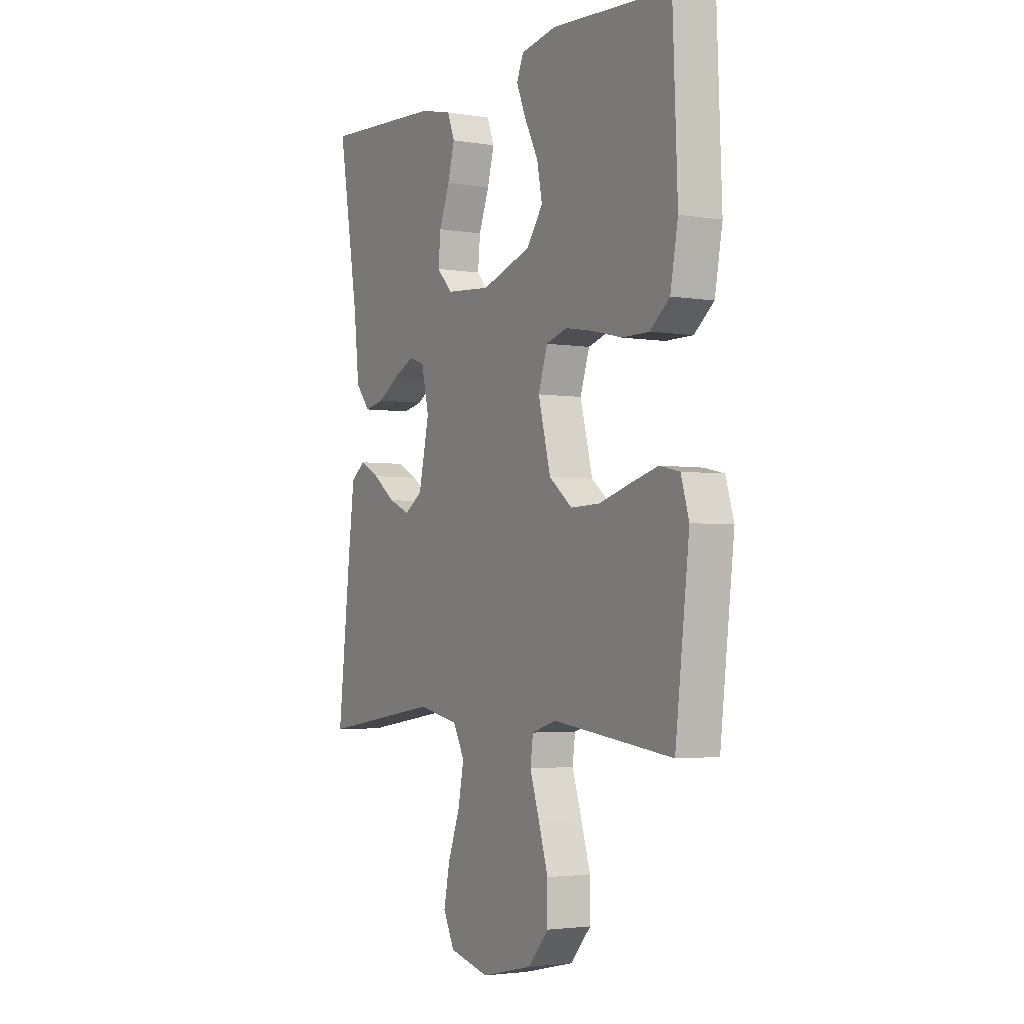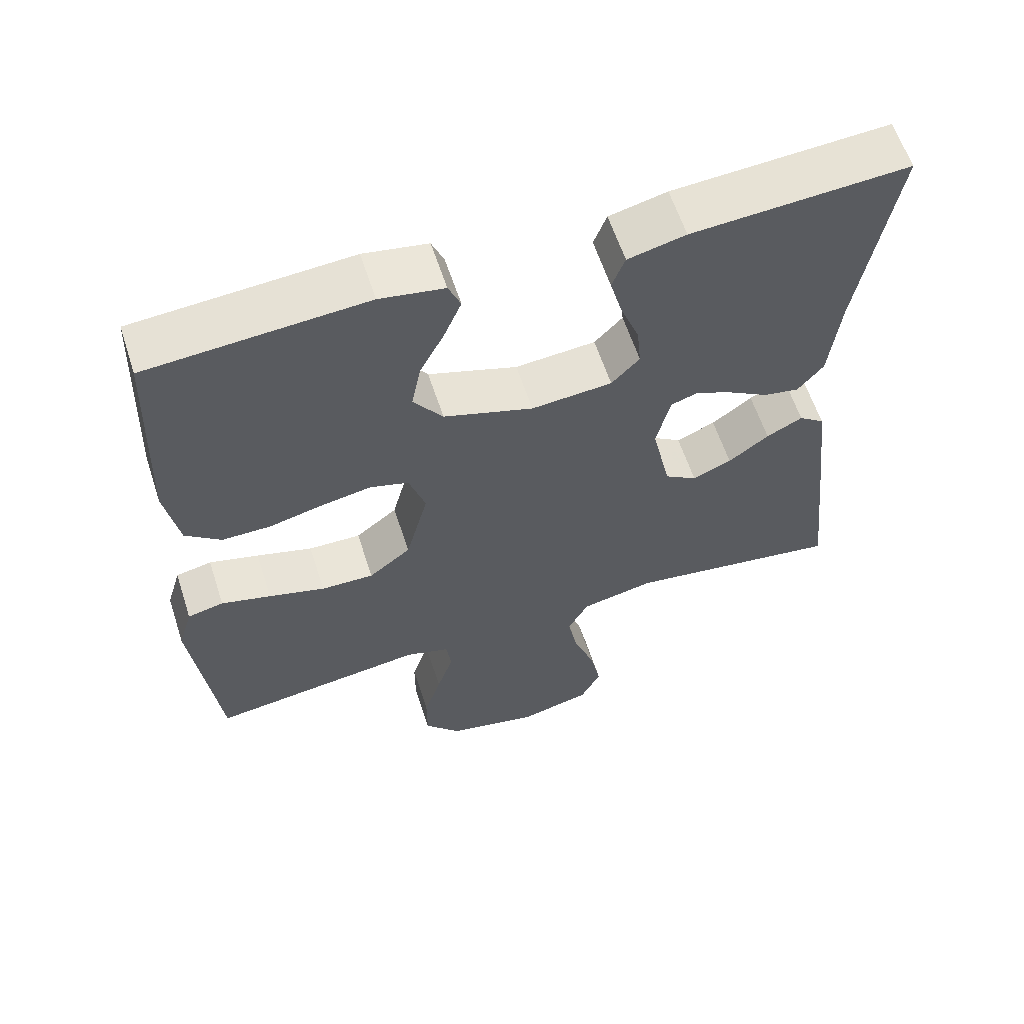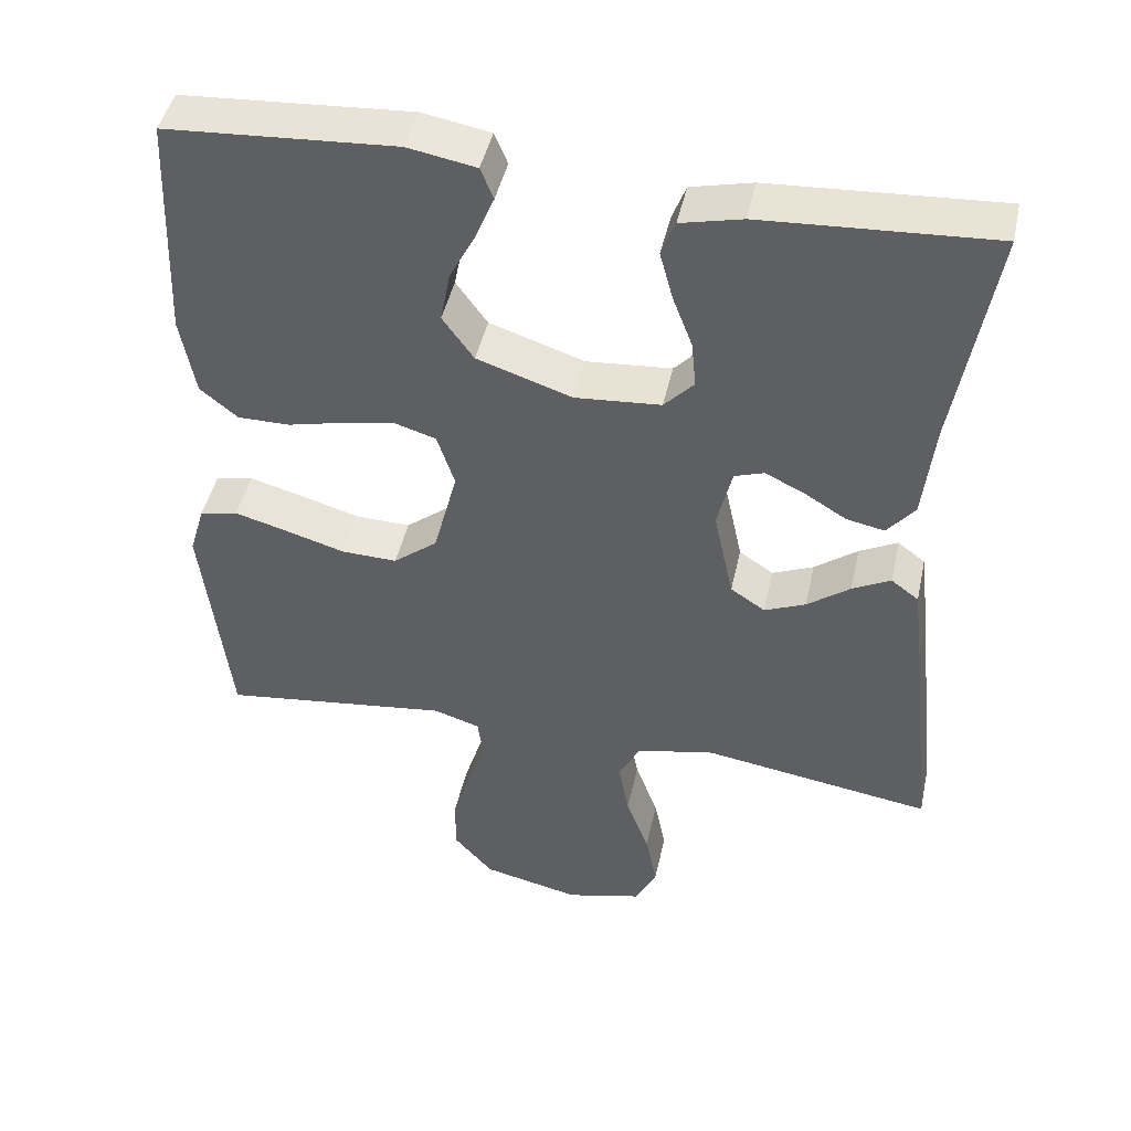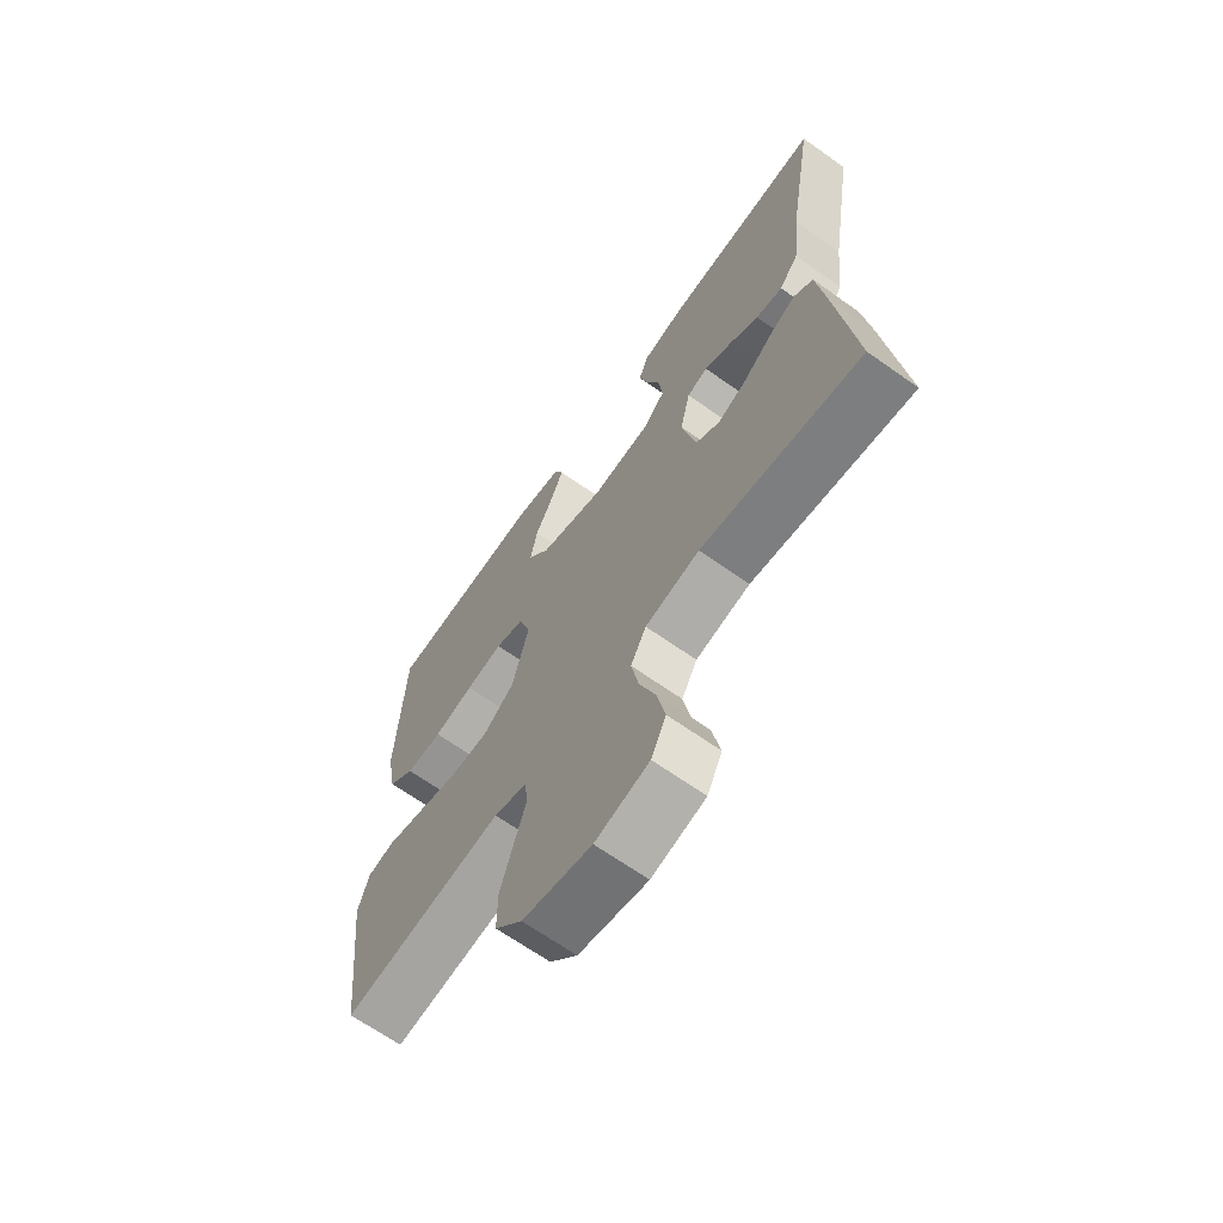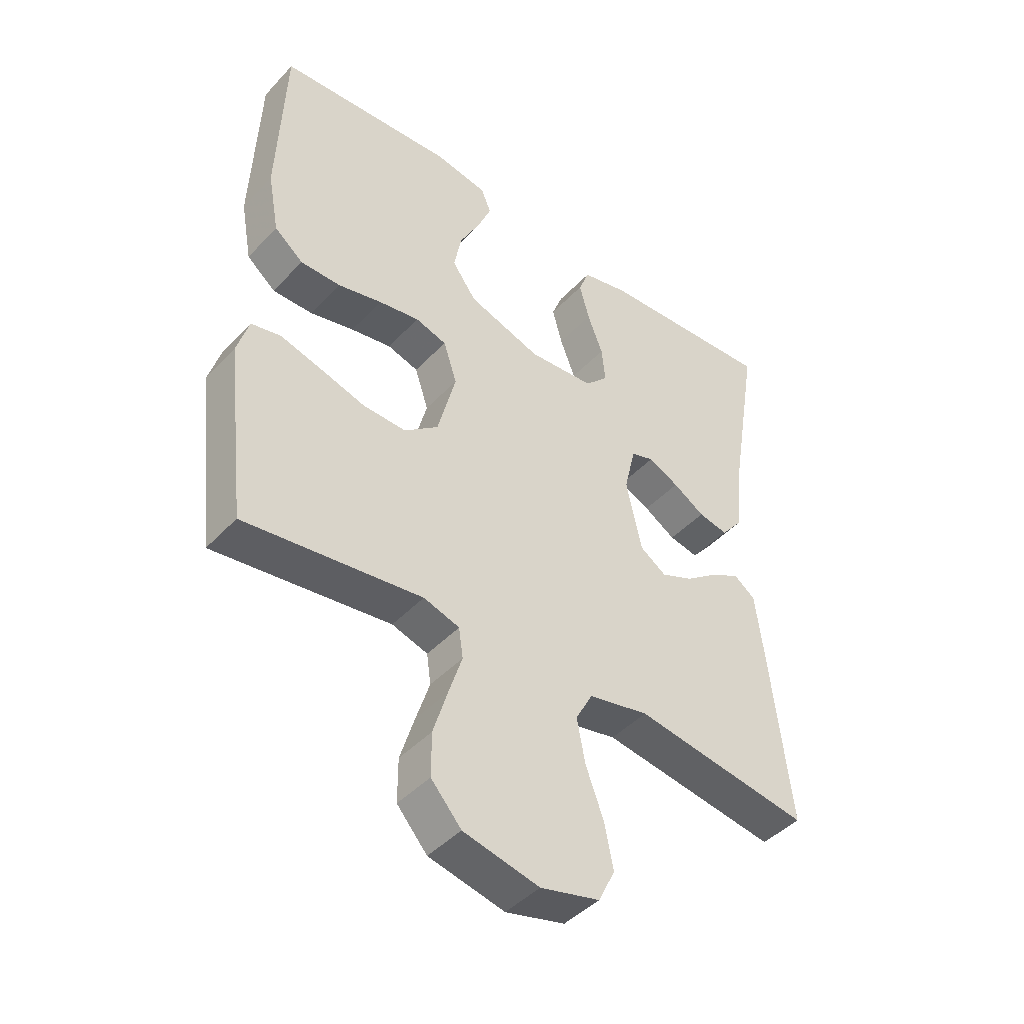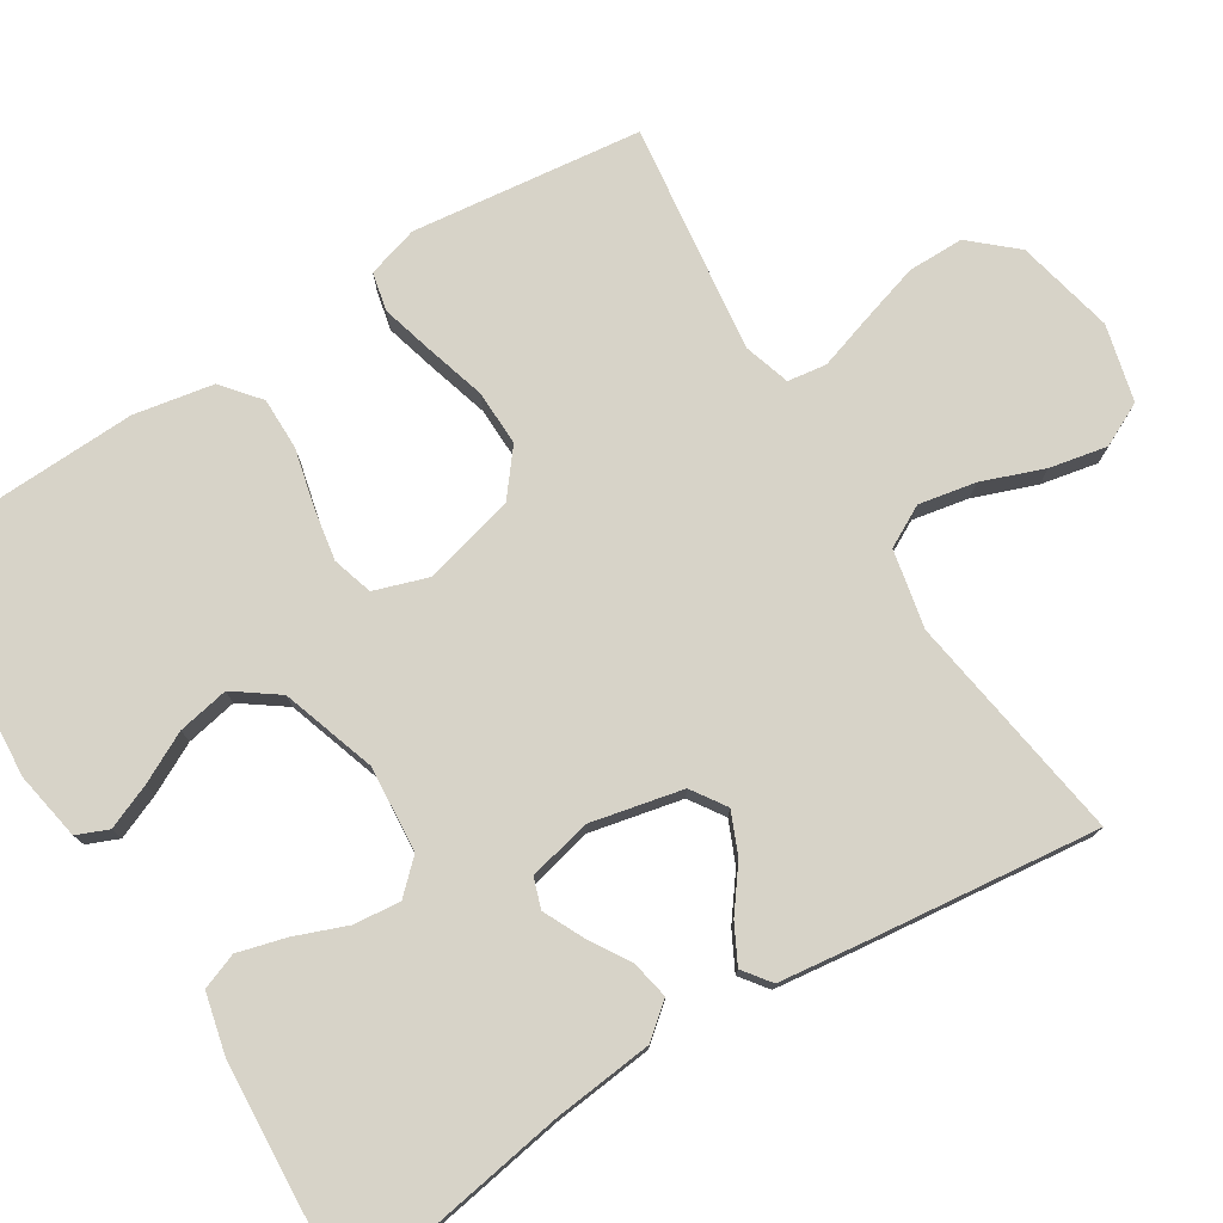
<metadata>
{"format":"obj","ext":"obj","renderer":"f3d","projection":"perspective","resolution":1024,"background":"white","views":[{"elev":-3.1,"azim":-119.7,"up":"+Z"},{"elev":60.7,"azim":-18.0,"up":"+Z"},{"elev":45.5,"azim":12.3,"up":"+Z"},{"elev":-67.1,"azim":54.7,"up":"+Z"},{"elev":-44.4,"azim":-39.6,"up":"+Z"},{"elev":76.6,"azim":58.2,"up":"+Y"}]}
</metadata>
<code>
v -0.5 0.07 -0.5
v -0.535 0.07 -0.2
v -0.515 0.07 -0.133
v -0.465 0.07 -0.122
v -0.396 0.07 -0.141
v -0.318 0.07 -0.164
v -0.245 0.07 -0.166
v -0.187 0.07 -0.12
v -0.156 0.07 0
v -0.179 0.07 0.07
v -0.232 0.07 0.086
v -0.301 0.07 0.074
v -0.376 0.07 0.056
v -0.444 0.07 0.056
v -0.493 0.07 0.096
v -0.512 0.07 0.2
v -0.5 0.07 0.5
v -0.2 0.07 0.52
v -0.111 0.07 0.504
v -0.094 0.07 0.463
v -0.118 0.07 0.405
v -0.152 0.07 0.339
v -0.165 0.07 0.272
v -0.124 0.07 0.215
v 0 0.07 0.174
v 0.112 0.07 0.183
v 0.151 0.07 0.224
v 0.145 0.07 0.285
v 0.119 0.07 0.353
v 0.102 0.07 0.416
v 0.12 0.07 0.463
v 0.2 0.07 0.482
v 0.5 0.07 0.5
v 0.45 0.07 0.2
v 0.436 0.07 0.071
v 0.4 0.07 0.027
v 0.35 0.07 0.037
v 0.296 0.07 0.07
v 0.244 0.07 0.095
v 0.205 0.07 0.082
v 0.186 0.07 0
v 0.212 0.07 -0.12
v 0.257 0.07 -0.15
v 0.311 0.07 -0.127
v 0.367 0.07 -0.085
v 0.417 0.07 -0.059
v 0.453 0.07 -0.086
v 0.467 0.07 -0.2
v 0.5 0.07 -0.5
v 0.2 0.07 -0.454
v 0.098 0.07 -0.475
v 0.069 0.07 -0.529
v 0.083 0.07 -0.603
v 0.113 0.07 -0.684
v 0.128 0.07 -0.759
v 0.1 0.07 -0.816
v 0 0.07 -0.841
v -0.128 0.07 -0.812
v -0.179 0.07 -0.754
v -0.179 0.07 -0.681
v -0.155 0.07 -0.603
v -0.132 0.07 -0.532
v -0.139 0.07 -0.481
v -0.2 0.07 -0.462
v -0.5 0 -0.5
v -0.535 0 -0.2
v -0.515 0 -0.133
v -0.465 0 -0.122
v -0.396 0 -0.141
v -0.318 0 -0.164
v -0.245 0 -0.166
v -0.187 0 -0.12
v -0.156 0 0
v -0.179 0 0.07
v -0.232 0 0.086
v -0.301 0 0.074
v -0.376 0 0.056
v -0.444 0 0.056
v -0.493 0 0.096
v -0.512 0 0.2
v -0.5 0 0.5
v -0.2 0 0.52
v -0.111 0 0.504
v -0.094 0 0.463
v -0.118 0 0.405
v -0.152 0 0.339
v -0.165 0 0.272
v -0.124 0 0.215
v 0 0 0.174
v 0.112 0 0.183
v 0.151 0 0.224
v 0.145 0 0.285
v 0.119 0 0.353
v 0.102 0 0.416
v 0.12 0 0.463
v 0.2 0 0.482
v 0.5 0 0.5
v 0.45 0 0.2
v 0.436 0 0.071
v 0.4 0 0.027
v 0.35 0 0.037
v 0.296 0 0.07
v 0.244 0 0.095
v 0.205 0 0.082
v 0.186 0 0
v 0.212 0 -0.12
v 0.257 0 -0.15
v 0.311 0 -0.127
v 0.367 0 -0.085
v 0.417 0 -0.059
v 0.453 0 -0.086
v 0.467 0 -0.2
v 0.5 0 -0.5
v 0.2 0 -0.454
v 0.098 0 -0.475
v 0.069 0 -0.529
v 0.083 0 -0.603
v 0.113 0 -0.684
v 0.128 0 -0.759
v 0.1 0 -0.816
v 0 0 -0.841
v -0.128 0 -0.812
v -0.179 0 -0.754
v -0.179 0 -0.681
v -0.155 0 -0.603
v -0.132 0 -0.532
v -0.139 0 -0.481
v -0.2 0 -0.462
f 59 60 61 62
f 57 58 59 62
f 57 62 63
f 56 57 63
f 53 54 55 56
f 52 53 56 63
f 51 52 63 64
f 47 48 49 50
f 47 50 51 64
f 44 45 46 47
f 43 44 47 64
f 35 36 37 38
f 34 35 38 39
f 33 34 39 40
f 31 32 33 40
f 28 29 30 31
f 19 20 21 22
f 17 18 19 22
f 17 22 23
f 16 17 23 24
f 12 13 14 15
f 11 12 15 16
f 10 11 16 24
f 3 4 5 6
f 1 2 3 6
f 1 6 7
f 42 43 64 1
f 28 31 40 41
f 27 28 41
f 26 27 41
f 25 26 41 42
f 9 10 24 25
f 8 9 25 42
f 1 7 8 42
f 126 125 124 123
f 126 123 122 121
f 127 126 121
f 127 121 120
f 120 119 118 117
f 127 120 117 116
f 128 127 116 115
f 114 113 112 111
f 128 115 114 111
f 111 110 109 108
f 128 111 108 107
f 102 101 100 99
f 103 102 99 98
f 104 103 98 97
f 104 97 96 95
f 95 94 93 92
f 86 85 84 83
f 86 83 82 81
f 87 86 81
f 88 87 81 80
f 79 78 77 76
f 80 79 76 75
f 88 80 75 74
f 70 69 68 67
f 70 67 66 65
f 71 70 65
f 65 128 107 106
f 105 104 95 92
f 105 92 91
f 105 91 90
f 106 105 90 89
f 89 88 74 73
f 106 89 73 72
f 106 72 71 65
f 1 65 66 2
f 2 66 67 3
f 3 67 68 4
f 4 68 69 5
f 5 69 70 6
f 6 70 71 7
f 7 71 72 8
f 8 72 73 9
f 9 73 74 10
f 10 74 75 11
f 11 75 76 12
f 12 76 77 13
f 13 77 78 14
f 14 78 79 15
f 15 79 80 16
f 16 80 81 17
f 17 81 82 18
f 18 82 83 19
f 19 83 84 20
f 20 84 85 21
f 21 85 86 22
f 22 86 87 23
f 23 87 88 24
f 24 88 89 25
f 25 89 90 26
f 26 90 91 27
f 27 91 92 28
f 28 92 93 29
f 29 93 94 30
f 30 94 95 31
f 31 95 96 32
f 32 96 97 33
f 33 97 98 34
f 34 98 99 35
f 35 99 100 36
f 36 100 101 37
f 37 101 102 38
f 38 102 103 39
f 39 103 104 40
f 40 104 105 41
f 41 105 106 42
f 42 106 107 43
f 43 107 108 44
f 44 108 109 45
f 45 109 110 46
f 46 110 111 47
f 47 111 112 48
f 48 112 113 49
f 49 113 114 50
f 50 114 115 51
f 51 115 116 52
f 52 116 117 53
f 53 117 118 54
f 54 118 119 55
f 55 119 120 56
f 56 120 121 57
f 57 121 122 58
f 58 122 123 59
f 59 123 124 60
f 60 124 125 61
f 61 125 126 62
f 62 126 127 63
f 63 127 128 64
f 64 128 65 1

</code>
